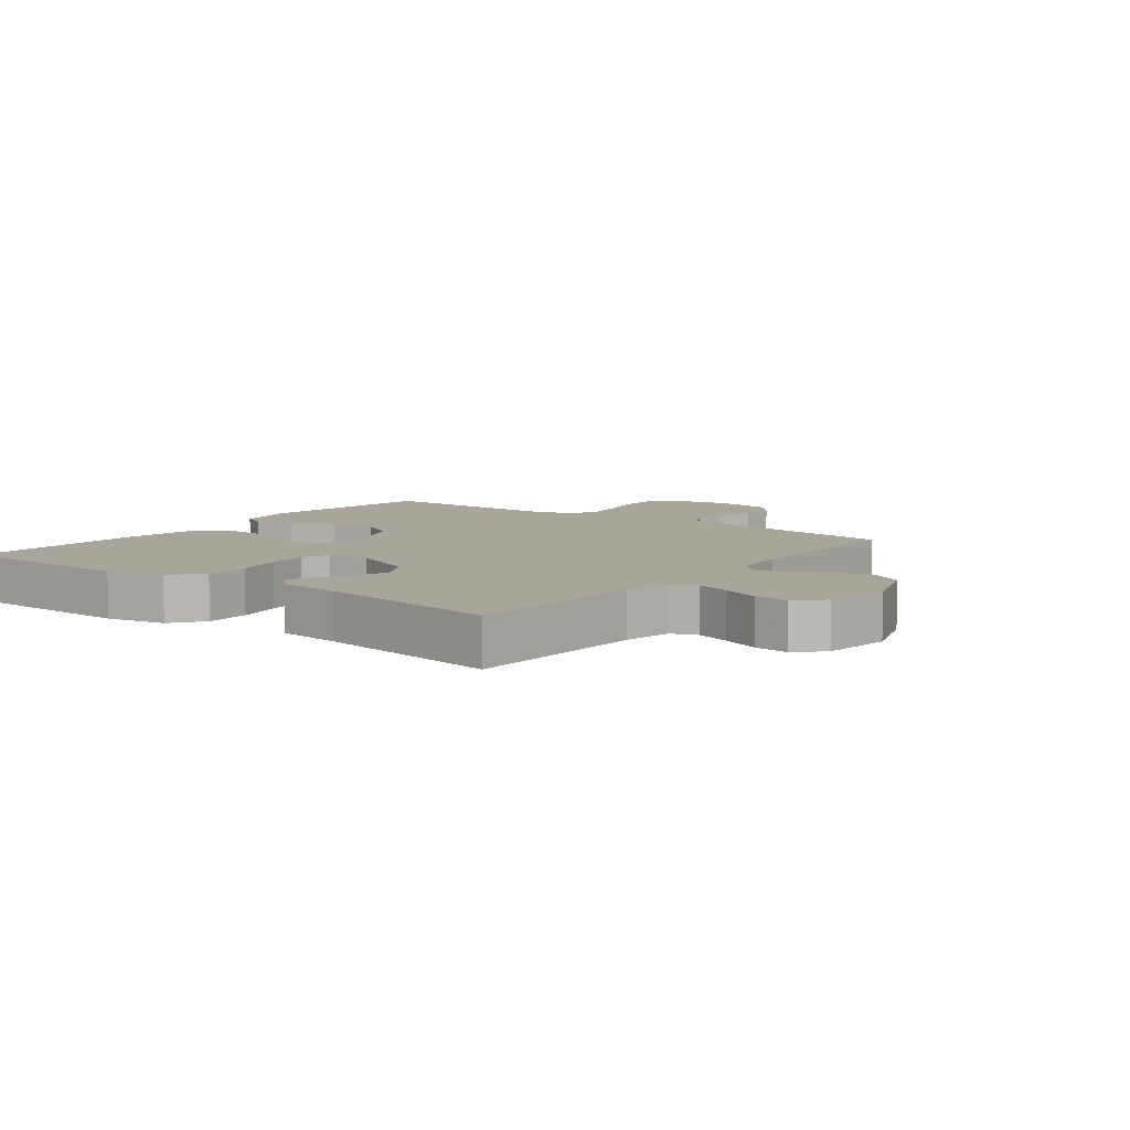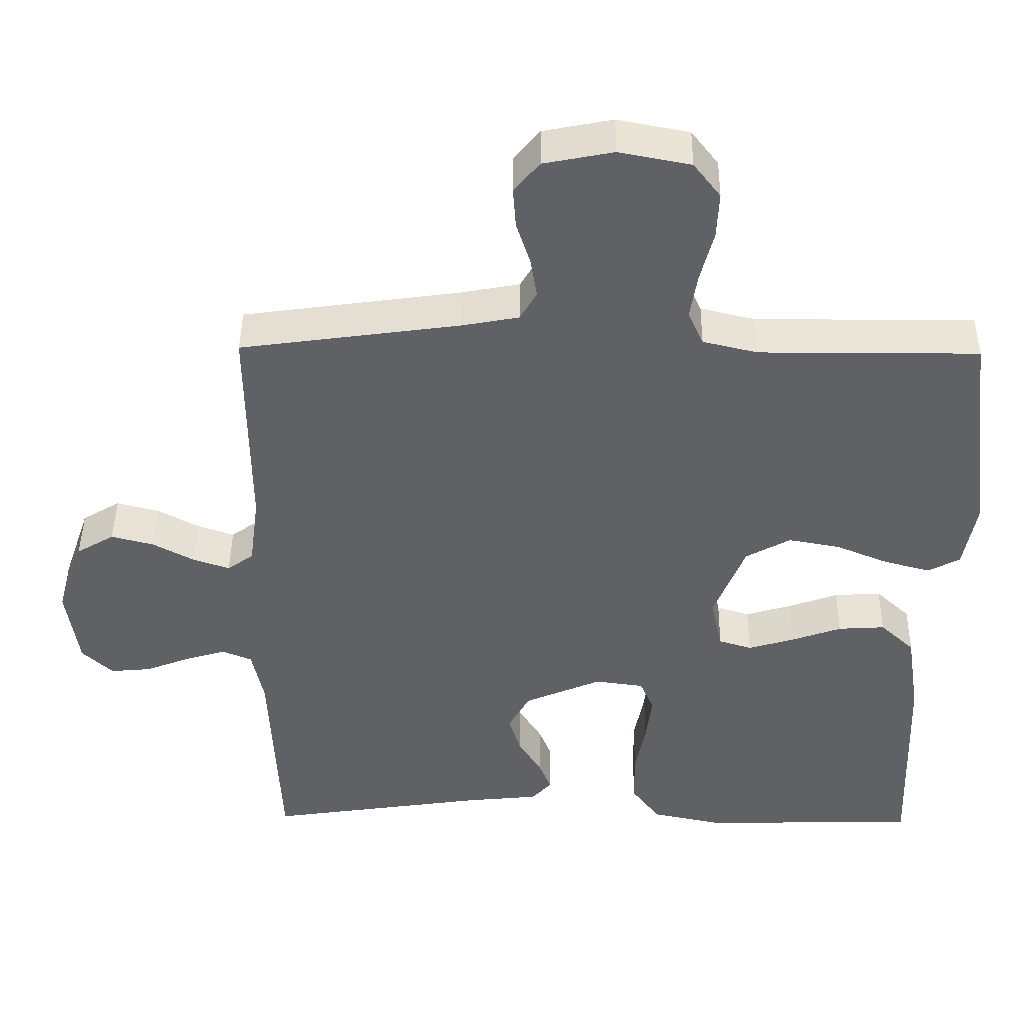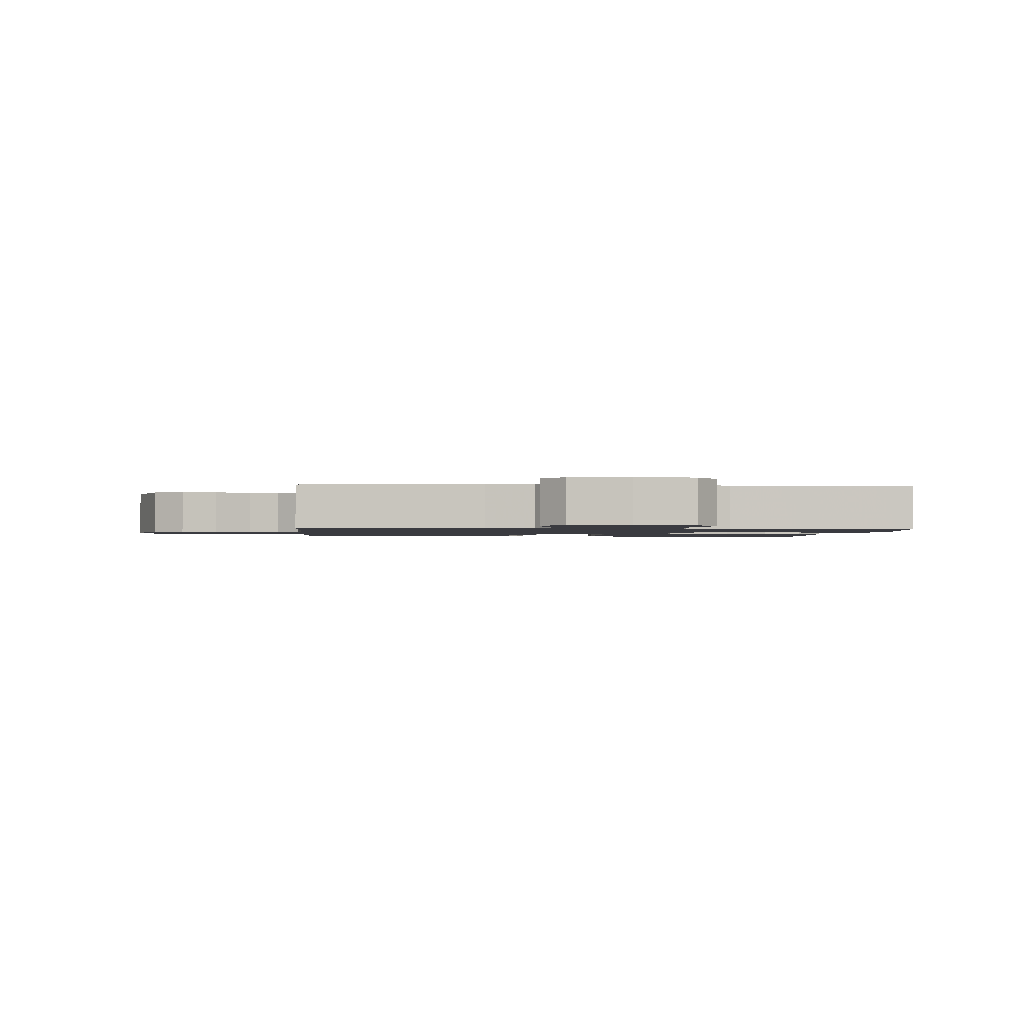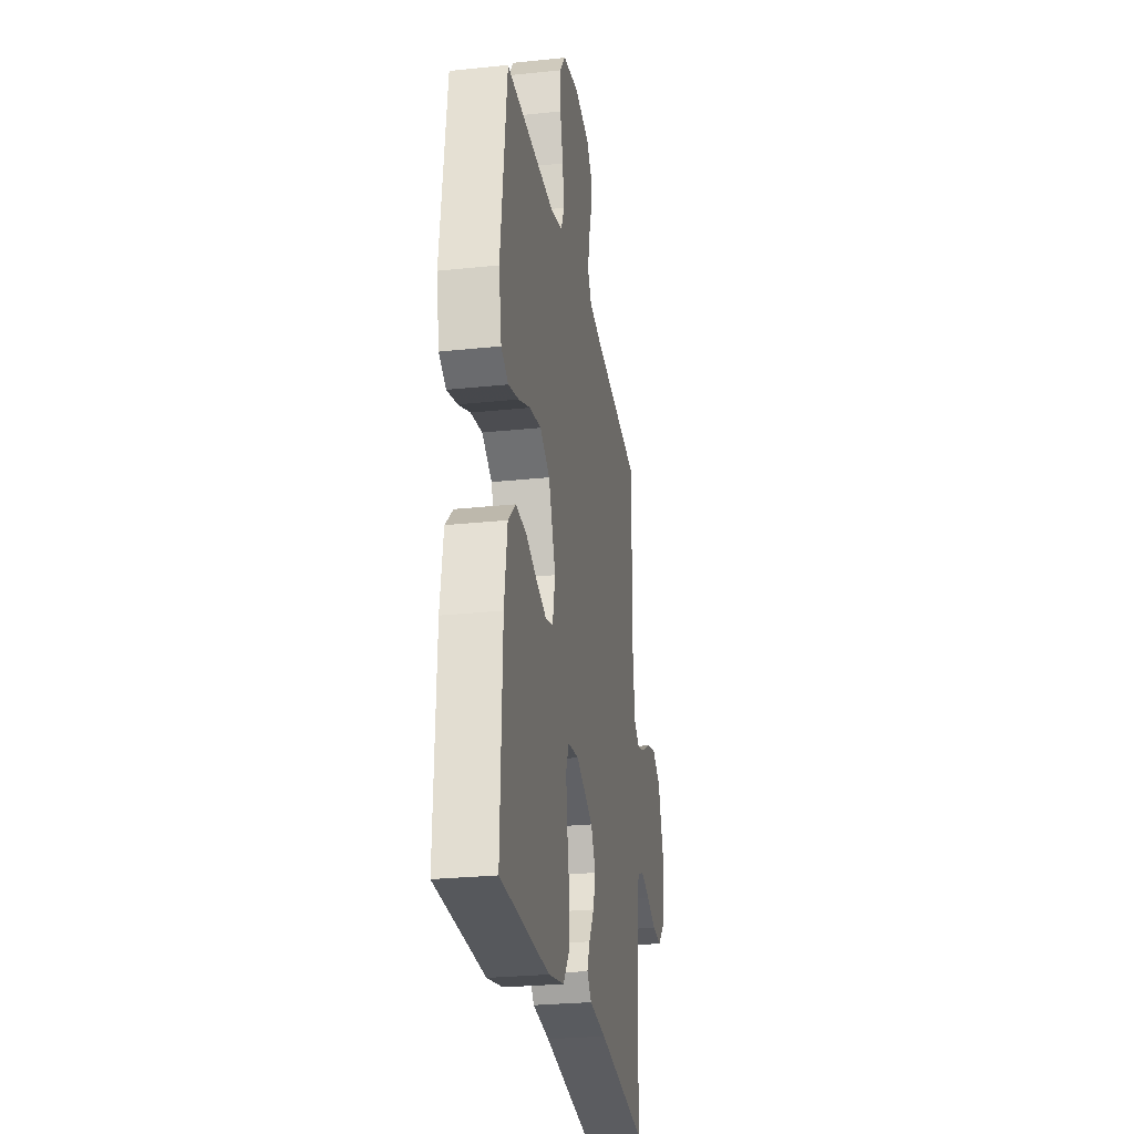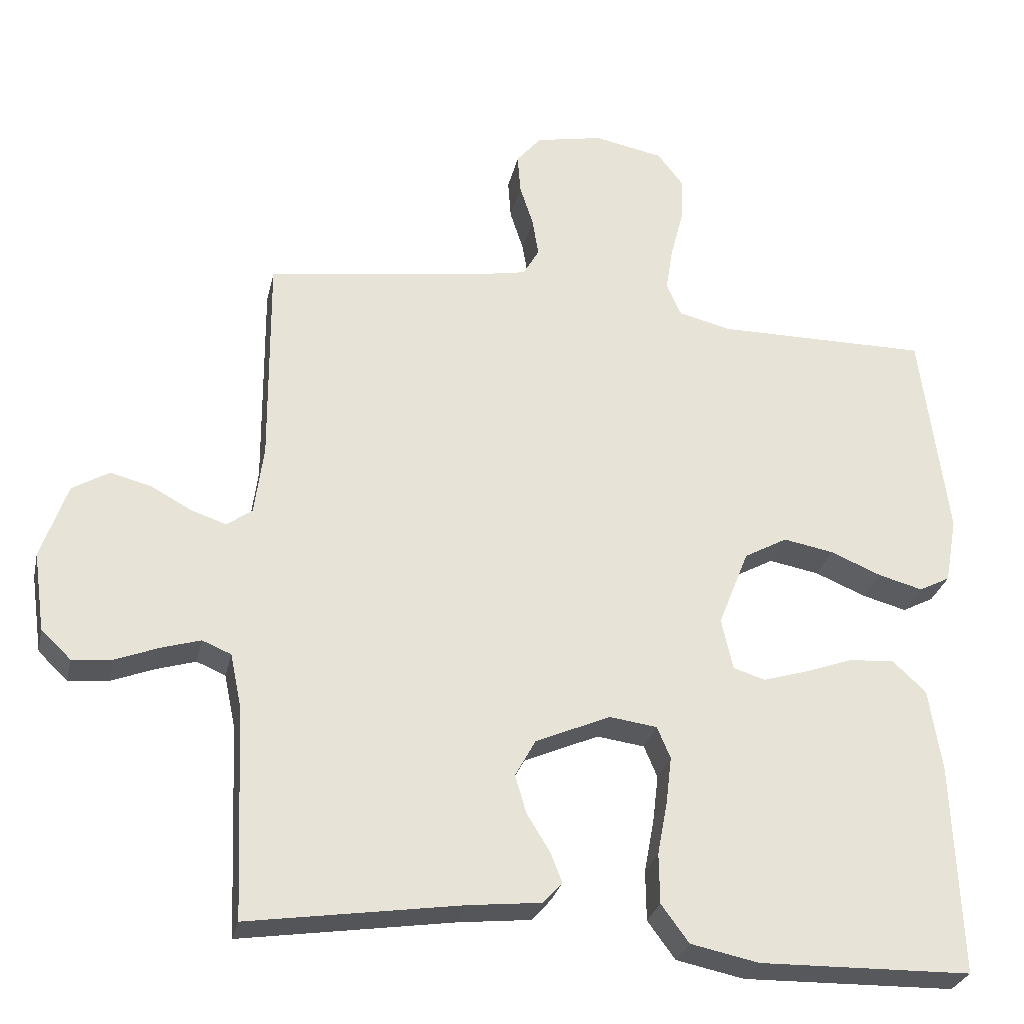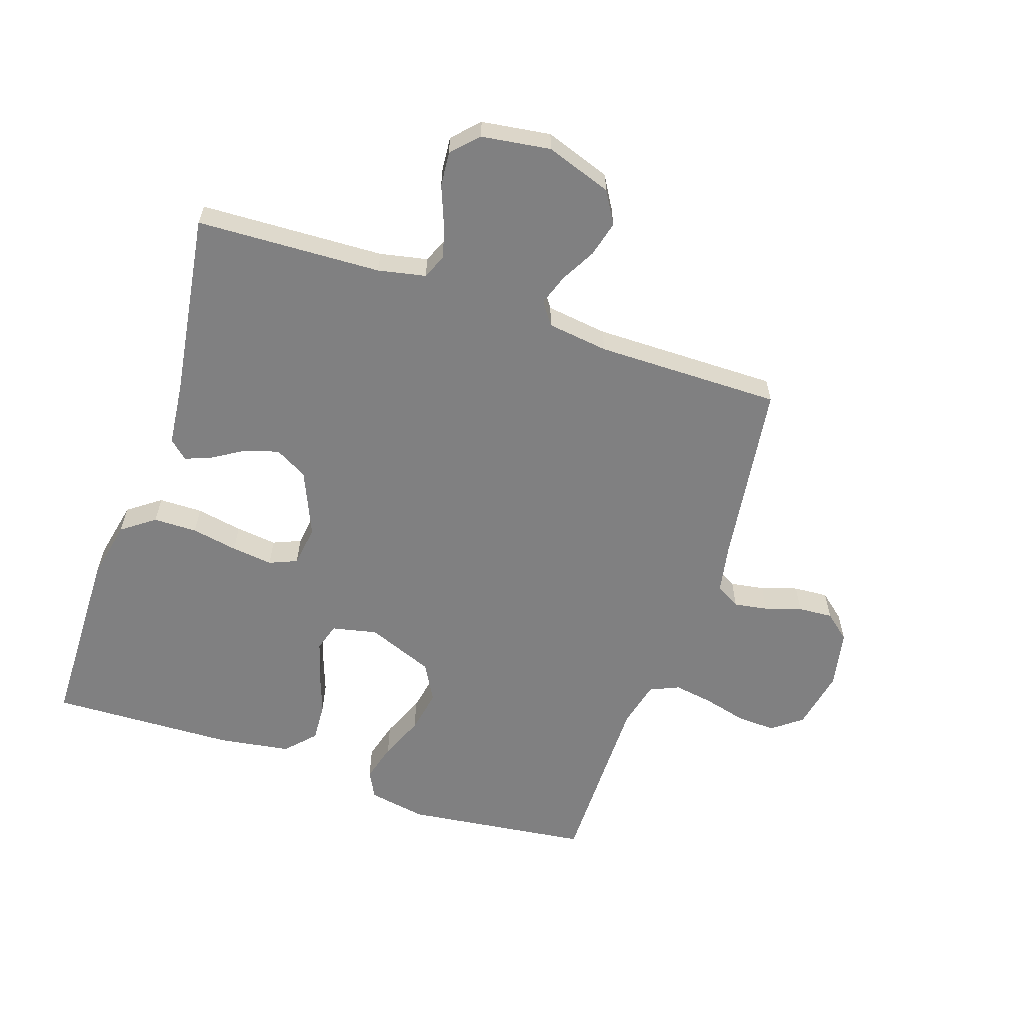
<metadata>
{"format":"obj","ext":"obj","renderer":"f3d","projection":"perspective","resolution":1024,"background":"white","views":[{"elev":7.6,"azim":-142.8,"up":"+Y"},{"elev":44.2,"azim":0.7,"up":"+Z"},{"elev":-1.4,"azim":-3.8,"up":"+Y"},{"elev":-26.6,"azim":99.4,"up":"+Z"},{"elev":-28.4,"azim":-12.3,"up":"+Z"},{"elev":-60.1,"azim":-108.7,"up":"+Y"}]}
</metadata>
<code>
v -0.5 0.07 0.5
v -0.2 0.07 0.542
v -0.121 0.07 0.557
v -0.098 0.07 0.597
v -0.107 0.07 0.652
v -0.126 0.07 0.711
v -0.13 0.07 0.767
v -0.095 0.07 0.809
v 0 0.07 0.828
v 0.098 0.07 0.809
v 0.135 0.07 0.761
v 0.132 0.07 0.697
v 0.114 0.07 0.627
v 0.104 0.07 0.564
v 0.125 0.07 0.517
v 0.2 0.07 0.499
v 0.5 0.07 0.5
v 0.538 0.07 0.2
v 0.521 0.07 0.106
v 0.477 0.07 0.083
v 0.414 0.07 0.1
v 0.342 0.07 0.13
v 0.271 0.07 0.143
v 0.21 0.07 0.109
v 0.167 0.07 0
v 0.183 0.07 -0.073
v 0.228 0.07 -0.087
v 0.291 0.07 -0.068
v 0.36 0.07 -0.043
v 0.424 0.07 -0.039
v 0.471 0.07 -0.083
v 0.489 0.07 -0.2
v 0.5 0.07 -0.5
v 0.2 0.07 -0.506
v 0.104 0.07 -0.486
v 0.065 0.07 -0.433
v 0.064 0.07 -0.362
v 0.078 0.07 -0.287
v 0.086 0.07 -0.22
v 0.067 0.07 -0.175
v 0 0.07 -0.166
v -0.106 0.07 -0.212
v -0.135 0.07 -0.265
v -0.119 0.07 -0.319
v -0.087 0.07 -0.371
v -0.07 0.07 -0.414
v -0.097 0.07 -0.444
v -0.2 0.07 -0.455
v -0.5 0.07 -0.5
v -0.513 0.07 -0.2
v -0.529 0.07 -0.123
v -0.57 0.07 -0.106
v -0.626 0.07 -0.123
v -0.687 0.07 -0.147
v -0.743 0.07 -0.152
v -0.785 0.07 -0.112
v -0.801 0.07 0
v -0.764 0.07 0.107
v -0.712 0.07 0.138
v -0.654 0.07 0.123
v -0.597 0.07 0.092
v -0.547 0.07 0.075
v -0.511 0.07 0.101
v -0.498 0.07 0.2
v -0.5 0 0.5
v -0.2 0 0.542
v -0.121 0 0.557
v -0.098 0 0.597
v -0.107 0 0.652
v -0.126 0 0.711
v -0.13 0 0.767
v -0.095 0 0.809
v 0 0 0.828
v 0.098 0 0.809
v 0.135 0 0.761
v 0.132 0 0.697
v 0.114 0 0.627
v 0.104 0 0.564
v 0.125 0 0.517
v 0.2 0 0.499
v 0.5 0 0.5
v 0.538 0 0.2
v 0.521 0 0.106
v 0.477 0 0.083
v 0.414 0 0.1
v 0.342 0 0.13
v 0.271 0 0.143
v 0.21 0 0.109
v 0.167 0 0
v 0.183 0 -0.073
v 0.228 0 -0.087
v 0.291 0 -0.068
v 0.36 0 -0.043
v 0.424 0 -0.039
v 0.471 0 -0.083
v 0.489 0 -0.2
v 0.5 0 -0.5
v 0.2 0 -0.506
v 0.104 0 -0.486
v 0.065 0 -0.433
v 0.064 0 -0.362
v 0.078 0 -0.287
v 0.086 0 -0.22
v 0.067 0 -0.175
v 0 0 -0.166
v -0.106 0 -0.212
v -0.135 0 -0.265
v -0.119 0 -0.319
v -0.087 0 -0.371
v -0.07 0 -0.414
v -0.097 0 -0.444
v -0.2 0 -0.455
v -0.5 0 -0.5
v -0.513 0 -0.2
v -0.529 0 -0.123
v -0.57 0 -0.106
v -0.626 0 -0.123
v -0.687 0 -0.147
v -0.743 0 -0.152
v -0.785 0 -0.112
v -0.801 0 0
v -0.764 0 0.107
v -0.712 0 0.138
v -0.654 0 0.123
v -0.597 0 0.092
v -0.547 0 0.075
v -0.511 0 0.101
v -0.498 0 0.2
f 58 59 60 61
f 58 61 62
f 57 58 62
f 56 57 62
f 53 54 55 56
f 52 53 56 62
f 51 52 62 63
f 48 49 50
f 44 45 46 47
f 43 44 47 48
f 35 36 37 38
f 35 38 39
f 34 35 39
f 33 34 39
f 32 33 39 40
f 28 29 30 31
f 27 28 31 32
f 26 27 32 40
f 19 20 21 22
f 19 22 23
f 16 17 18 19
f 15 16 19 23
f 14 15 23 24
f 10 11 12 13
f 10 13 14
f 9 10 14
f 5 6 7 8
f 4 5 8 9
f 64 1 2
f 64 2 3
f 63 64 3
f 51 63 3
f 43 48 50 51
f 42 43 51 3
f 41 42 3 4
f 25 26 40 41
f 14 24 25 41
f 4 9 14 41
f 125 124 123 122
f 126 125 122
f 126 122 121
f 126 121 120
f 120 119 118 117
f 126 120 117 116
f 127 126 116 115
f 114 113 112
f 111 110 109 108
f 112 111 108 107
f 102 101 100 99
f 103 102 99
f 103 99 98
f 103 98 97
f 104 103 97 96
f 95 94 93 92
f 96 95 92 91
f 104 96 91 90
f 86 85 84 83
f 87 86 83
f 83 82 81 80
f 87 83 80 79
f 88 87 79 78
f 77 76 75 74
f 78 77 74
f 78 74 73
f 72 71 70 69
f 73 72 69 68
f 66 65 128
f 67 66 128
f 67 128 127
f 67 127 115
f 115 114 112 107
f 67 115 107 106
f 68 67 106 105
f 105 104 90 89
f 105 89 88 78
f 105 78 73 68
f 1 65 66 2
f 2 66 67 3
f 3 67 68 4
f 4 68 69 5
f 5 69 70 6
f 6 70 71 7
f 7 71 72 8
f 8 72 73 9
f 9 73 74 10
f 10 74 75 11
f 11 75 76 12
f 12 76 77 13
f 13 77 78 14
f 14 78 79 15
f 15 79 80 16
f 16 80 81 17
f 17 81 82 18
f 18 82 83 19
f 19 83 84 20
f 20 84 85 21
f 21 85 86 22
f 22 86 87 23
f 23 87 88 24
f 24 88 89 25
f 25 89 90 26
f 26 90 91 27
f 27 91 92 28
f 28 92 93 29
f 29 93 94 30
f 30 94 95 31
f 31 95 96 32
f 32 96 97 33
f 33 97 98 34
f 34 98 99 35
f 35 99 100 36
f 36 100 101 37
f 37 101 102 38
f 38 102 103 39
f 39 103 104 40
f 40 104 105 41
f 41 105 106 42
f 42 106 107 43
f 43 107 108 44
f 44 108 109 45
f 45 109 110 46
f 46 110 111 47
f 47 111 112 48
f 48 112 113 49
f 49 113 114 50
f 50 114 115 51
f 51 115 116 52
f 52 116 117 53
f 53 117 118 54
f 54 118 119 55
f 55 119 120 56
f 56 120 121 57
f 57 121 122 58
f 58 122 123 59
f 59 123 124 60
f 60 124 125 61
f 61 125 126 62
f 62 126 127 63
f 63 127 128 64
f 64 128 65 1

</code>
